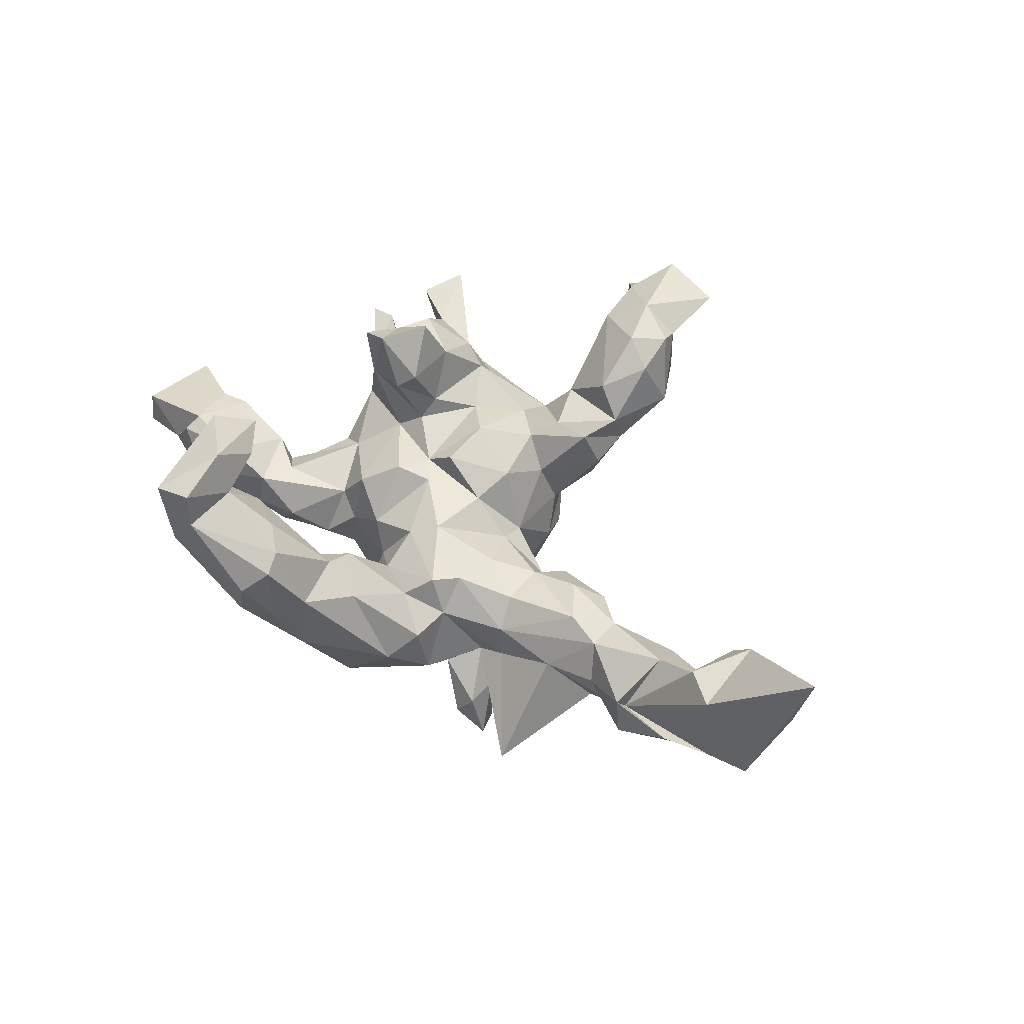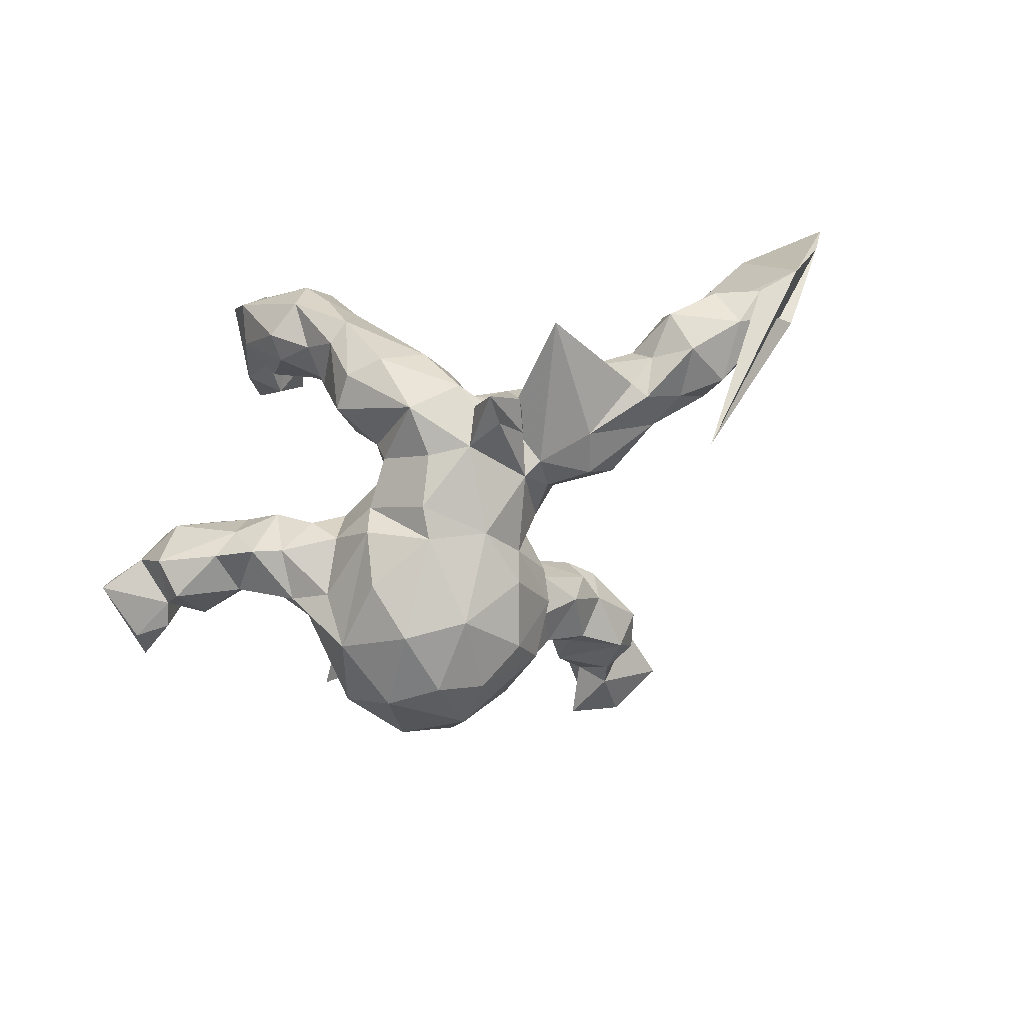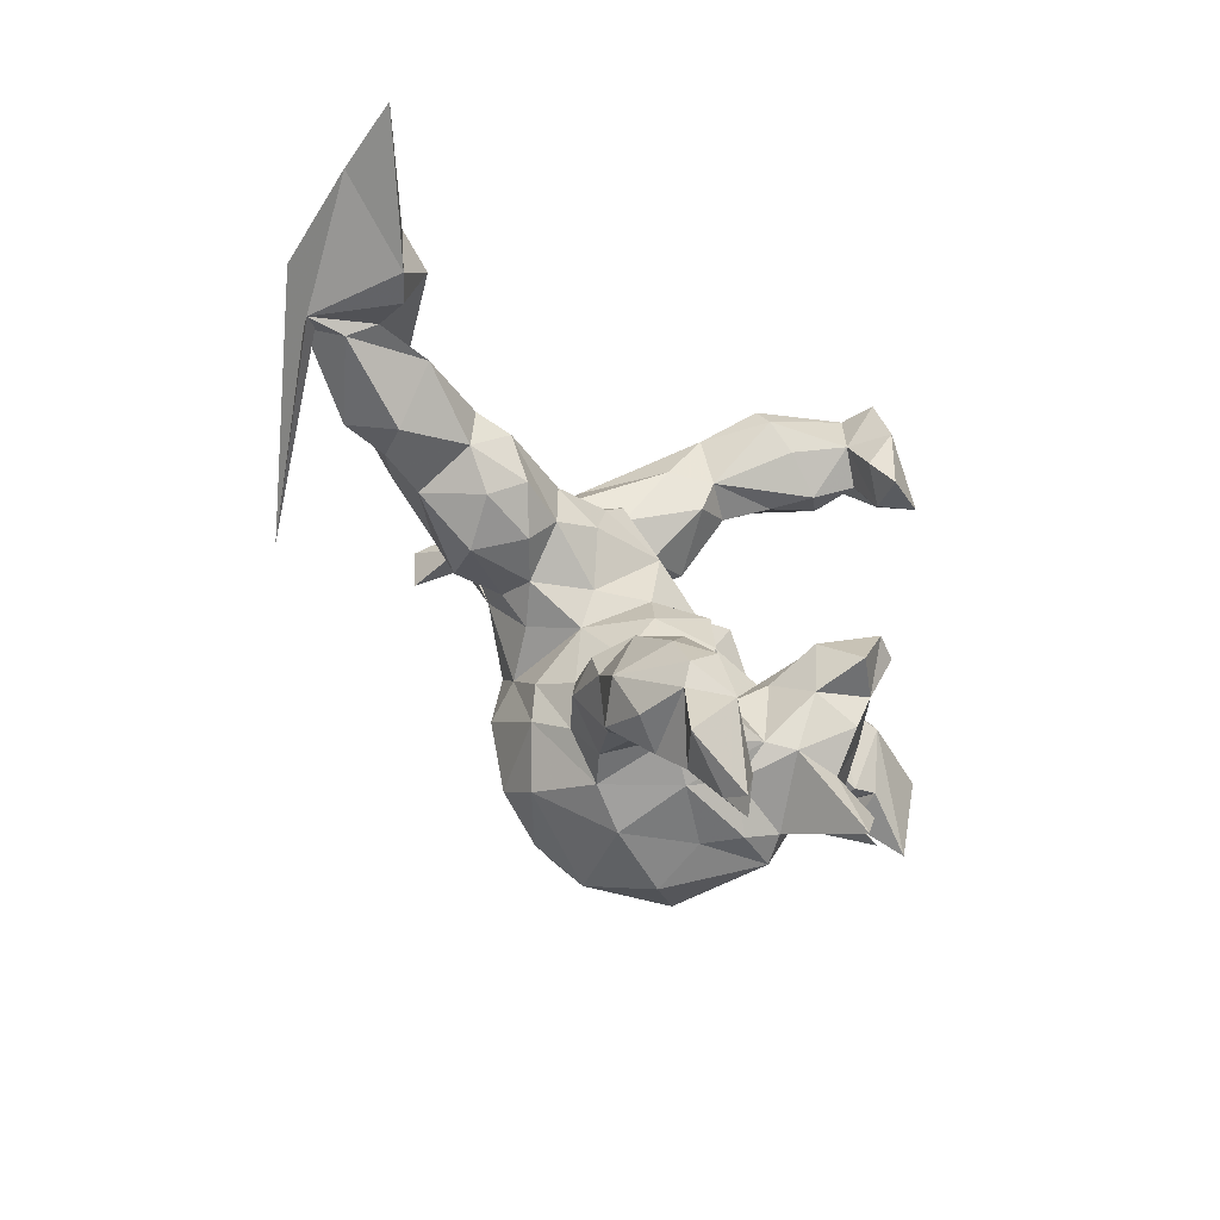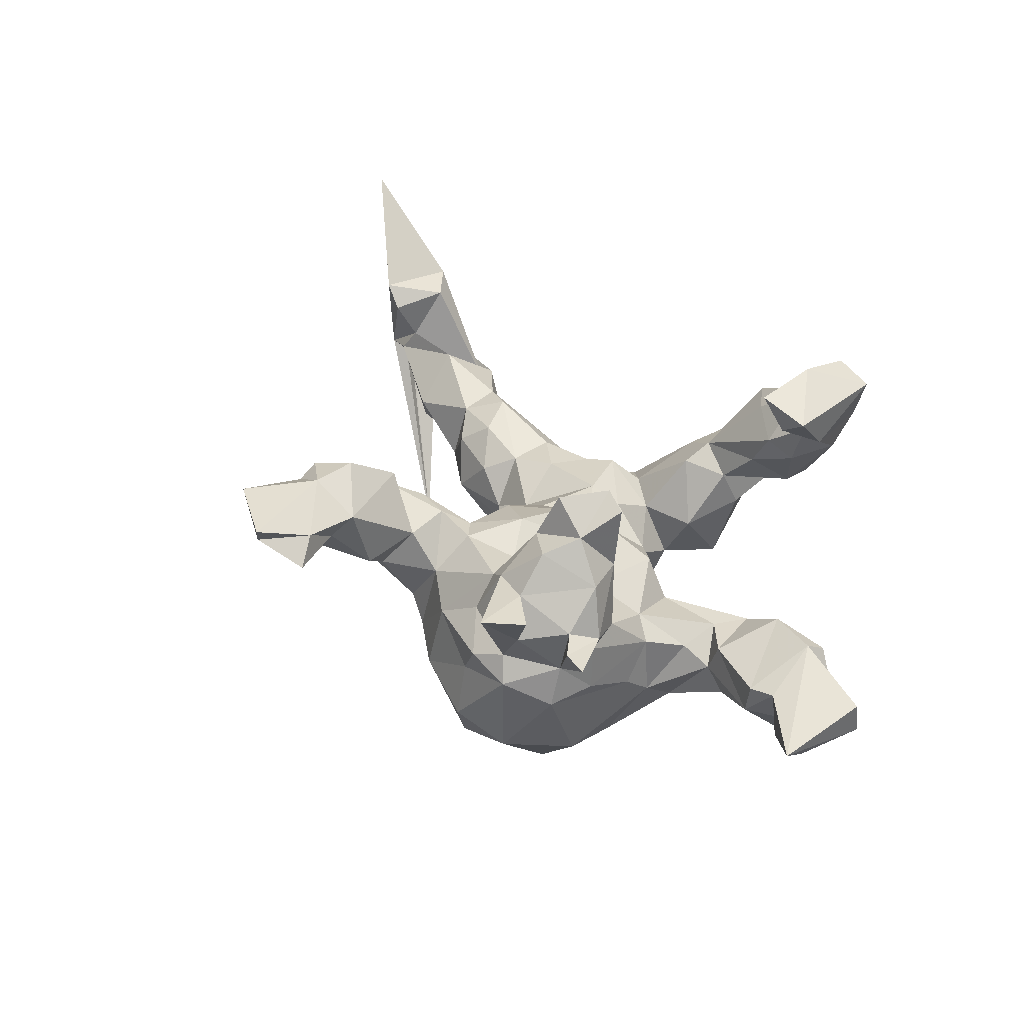
<metadata>
{"format":"obj","ext":"obj","renderer":"f3d","projection":"perspective","resolution":1024,"background":"white","views":[{"elev":51.2,"azim":-141.7,"up":"+Z"},{"elev":-71.3,"azim":-154.7,"up":"+Z"},{"elev":-50.7,"azim":-46.2,"up":"+Y"},{"elev":39.2,"azim":56.4,"up":"+Z"}]}
</metadata>
<code>
v 0.7256 0.1719 0.005723
v 0.7251 0.1819 -0.06195
v 0.6274 0.1972 -0.03923
v 0.5194 0.2335 -0.04334
v 0.5708 0.1732 0.0462
v 0.6071 0.097 -0.08347
v 0.634 0.05014 -0.08013
v 0.5792 0.2074 0.02886
v 0.5634 0.2022 -0.1347
v 0.7071 0.05726 -0.07506
v 0.7242 0.001726 -0.03545
v 0.558 0.1237 -0.1623
v 0.6067 0.05975 -0.001239
v 0.4451 0.1653 -0.1504
v 0.5588 0.0429 -0.01104
v 0.2345 0.5556 0.2584
v 0.2602 0.4807 0.2178
v 0.278 0.539 0.3624
v 0.3818 0.1774 -0.02603
v 0.4604 0.1887 0.02724
v 0.4401 0.07393 -0.1344
v 0.203 0.5315 0.381
v 0.09863 0.5319 0.1114
v 0.1733 0.4961 0.08962
v 0.1957 0.5402 0.3111
v 0.3942 0.1835 -0.1062
v 0.5481 0.04347 -0.07798
v 0.3064 0.3973 0.291
v 0.3018 0.1762 -0.08883
v 0.2308 0.3955 0.2012
v 0.3638 0.1489 -0.1785
v 0.1068 0.4454 0.05173
v 0.4254 0.068 -0.02093
v 0.07619 0.54 0.1916
v 0.1803 0.4377 0.09515
v 0.1488 0.3608 0.1601
v 0.0921 0.3351 0.09145
v 0.2147 0.4283 0.4062
v 0.2489 0.4093 0.2839
v 0.1865 0.4392 0.3231
v 0.3204 0.3334 0.366
v 0.3295 -0.03408 -0.1535
v 0.3063 0.1261 -0.1817
v 0.3304 0.02645 -0.1993
v 0.04186 0.4954 0.2285
v 0.2637 0.3314 0.3208
v 0.04569 0.4459 -0.01832
v 0.1067 0.3636 0.01946
v 0.000245 0.4688 0.008116
v 0.1882 0.3665 0.2335
v 0.2279 0.3062 0.3914
v 0.03247 0.5052 0.1116
v 0.1927 0.0997 -0.1757
v 0.2526 0.0137 -0.2323
v 0.3562 0.03684 -0.04978
v 0.1949 0.3591 0.3619
v 0.4068 0.06069 -0.08204
v 0.2334 0.1394 -0.1322
v 0.1074 0.4094 0.2541
v 0.02346 0.3927 -0.1307
v -0.004894 0.4512 0.128
v 0.2238 0.08563 -0.03873
v 0.3548 0.1127 -0.02914
v 0.05388 0.4564 0.2502
v 0.08589 0.2509 -0.009746
v 0.02286 0.3444 0.1317
v 0.0758 0.3367 -0.129
v 0.1771 0.1079 -0.07302
v -0.1284 0.3512 -0.06773
v 0.3167 -0.03233 -0.03359
v 0.2571 -0.07744 -0.3078
v 0.09639 0.1341 -0.1928
v 0.3318 -0.08698 -0.1054
v 0.172 0.07942 0.03415
v 0.0296 0.2081 -0.1608
v 0.05798 0.1492 -0.06466
v -0.05248 0.3937 -0.1281
v 0.1104 0.1087 -0.2625
v -0.04822 0.355 0.08361
v 0.269 -0.01596 -0.002338
v 0.03962 0.2275 -0.1063
v -0.07446 0.2957 -0.2113
v 0.3577 -0.1833 0.08354
v 0.438 -0.2804 0.1084
v 0.0194 0.2882 0.1047
v -0.006215 0.2054 -0.001881
v 0.1389 0.01951 -0.3254
v 0.3121 -0.1179 0.05595
v -0.002268 0.05214 -0.2963
v -0.1556 0.2845 -0.04038
v 0.3476 -0.192 -0.04866
v -0.06799 0.1939 -0.2303
v 0.339 -0.1829 0.04222
v 0.09655 0.1221 -0.009188
v -0.01809 0.1143 -0.277
v -0.1747 0.2778 -0.141
v -0.08595 0.2424 0.006081
v -0.1511 0.1751 -0.2288
v 0.1968 -0.07882 0.05895
v 0.1195 -0.09459 -0.3734
v 0.2754 -0.09157 0.174
v 0.1033 0.03333 0.0849
v 0.2211 -0.2206 -0.337
v 0.3891 -0.2826 0.1143
v 0.3185 -0.1664 0.1803
v 0.3252 -0.2525 0.0146
v 0.3195 -0.2135 -0.2329
v 0.3345 -0.2792 -0.06444
v 0.2753 -0.07788 0.3001
v -0.006701 0.1277 0.03885
v 0.07273 -0.03203 0.07206
v -0.2298 0.2005 -0.2592
v -0.2949 0.245 -0.3235
v -0.2382 0.2621 -0.2711
v 0.3408 -0.243 0.1129
v -0.1299 0.2023 0.04608
v 0.2556 -0.3417 -0.2074
v -0.1867 0.2293 -0.1626
v -0.001669 -0.1228 -0.3535
v -0.2731 0.185 -0.3402
v 0.2807 -0.3596 -0.007996
v 0.2863 -0.3279 0.09824
v 0.2253 -0.07196 0.3182
v 0.03709 0.01304 0.07081
v 0.1779 -0.05959 0.2116
v -0.1077 0.006991 -0.2726
v -0.2686 0.2477 -0.2279
v 0.1456 -0.09586 0.1031
v 0.1816 -0.1616 0.3115
v 0.2565 -0.1608 0.2592
v 0.2362 -0.2365 0.24
v 0.1511 -0.08744 0.233
v -0.2735 0.1878 -0.2207
v 0.1356 -0.1318 0.137
v -0.17 0.2175 -0.01904
v -0.2329 0.1719 -0.1422
v 0.1106 -0.2292 -0.3593
v 0.1562 -0.197 0.2195
v 0.2529 -0.2995 0.1756
v 0.1106 -0.3449 -0.2817
v -0.0588 0.0978 0.06747
v -0.1694 0.1607 0.04244
v 0.2551 -0.3411 0.04251
v -0.1242 -0.1147 -0.2791
v 0.3358 -0.3413 0.183
v 0.0328 -0.2733 -0.3225
v 0.01683 -0.03711 0.1138
v -0.2202 0.05993 -0.1977
v 0.1687 -0.2893 0.1622
v 0.2959 -0.4184 0.1974
v -0.1418 -0.0771 -0.2075
v -0.2907 0.1735 -0.1103
v 0.1265 -0.3209 0.06213
v -0.06859 -0.234 -0.2993
v -0.1948 0.08269 0.04642
v 0.01059 -0.1329 0.1278
v -0.07217 -0.02196 0.05766
v -0.4131 0.3273 -0.2065
v 0.1675 -0.3958 -0.1593
v -0.294 0.179 -0.01485
v 0.1952 -0.3736 0.01463
v -0.1537 -0.01174 -0.001607
v 0.1568 -0.3695 -0.05217
v 0.07477 -0.1956 0.09864
v -0.1448 -0.07367 -0.0402
v -0.1952 -0.04498 -0.1244
v -0.1427 -0.2227 -0.1571
v -0.2798 0.1281 0.03301
v -0.2602 0.07096 -0.1795
v -0.2756 0.04143 0.02726
v -0.09001 -0.1 0.08047
v -0.376 0.08063 -0.1773
v 0.03462 -0.3815 -0.1256
v -0.2486 -0.02106 -0.06255
v -0.2465 0.005836 -0.134
v -0.4158 0.1777 -0.03276
v -0.1611 -0.1611 -0.132
v 0.1246 -0.2779 0.1281
v -0.4935 0.1275 -0.1301
v -0.07702 -0.299 -0.2209
v 0.05148 -0.3571 0.01409
v -0.1428 -0.2044 -0.05448
v -0.02215 -0.2444 0.1109
v -0.07049 -0.2087 0.09502
v -0.4932 0.1235 0.04731
v -0.04667 -0.347 -0.09673
v -0.1089 -0.254 0.1217
v -0.1181 -0.184 0.03305
v -0.1148 -0.2678 -0.09201
v -0.08884 -0.3421 -0.05044
v -0.5512 0.1466 -0.07953
v -0.3734 0.03373 0.05514
v -0.02097 -0.3251 0.05395
v -0.339 0.00051 -0.1571
v -0.3136 -0.01732 -0.000706
v -0.3759 -0.04029 -0.07646
v -0.5152 0.1591 -0.02505
v -0.1119 -0.3981 0.04943
v -0.423 -0.007393 0.009808
v -0.6217 0.2076 -0.04871
v -0.4256 0.1073 0.06545
v -0.5113 0.09109 -0.138
v -0.4937 0.01708 -0.08486
v -0.6353 0.1362 -0.1074
v -0.07526 -0.345 0.1273
v -0.6027 0.1914 0.01468
v -0.6103 0.005042 -0.00701
v -0.1696 -0.3293 0.2154
v -0.1789 -0.2907 -0.02467
v -0.2064 -0.2744 0.04579
v -0.4878 0.04716 0.03236
v -0.1795 -0.2566 0.1216
v -0.06653 -0.4529 0.1087
v -0.7447 0.1372 -0.06946
v -0.06511 -0.4862 0.2401
v -0.1702 -0.4276 0.2837
v -0.5714 0.04973 -0.08687
v -0.7225 0.1952 0.002757
v -0.2139 -0.3441 0.07015
v -0.6328 0.09269 0.08151
v -0.259 -0.4411 0.1428
v -0.1494 -0.395 0.02757
v -0.6637 0.04312 -0.0873
v -0.08588 -0.5262 0.1964
v -0.2171 -0.3157 0.1512
v -0.224 -0.4073 0.2401
v -0.05689 -0.5868 0.2455
v -0.02349 -0.6261 0.2042
v -0.1274 -0.5766 0.175
v -0.209 -0.4712 0.07848
v -0.8078 0.1637 -0.01175
v -0.1441 -0.5186 0.296
v -0.7767 0.05382 0.0379
v -0.611 0.1733 -0.01029
v -0.735 0.1357 0.1819
v -0.1519 -0.5292 0.1318
v -0.7472 0.07162 0.08544
v -0.2232 -0.4809 0.2722
v -0.8158 0.1032 -0.0264
v -0.8022 0.1857 0.1876
v -0.2202 -0.5169 0.1626
v -0.0987 -0.6809 0.2679
v -0.8949 0.1643 0.01352
v -0.5952 0.002678 -0.33
v -0.9909 0.1358 0.3646
v -0.216 -0.5203 0.2523
v -0.8009 0.03551 0.2035
v -0.841 0.06591 0.01441
v -0.9594 0.1364 0.2255
v -0.7616 0.03394 0.1622
v -0.2277 -0.6417 0.2728
v -0.1146 -0.6728 0.2341
f 238 216 226
f 208 226 216
f 221 238 226
f 232 216 238
f 5 1 3
f 2 3 1
f 8 5 3
f 11 1 5
f 4 8 3
f 20 5 8
f 232 215 216
f 208 216 215
f 227 215 232
f 34 16 23
f 24 23 16
f 52 34 23
f 25 16 34
f 45 34 52
f 61 45 52
f 25 34 45
f 49 61 52
f 64 45 61
f 66 64 61
f 25 45 64
f 24 16 17
f 28 17 16
f 35 24 17
f 32 23 24
f 66 59 64
f 40 64 59
f 50 59 66
f 30 35 17
f 32 24 35
f 39 30 17
f 36 35 30
f 50 36 30
f 37 35 36
f 66 36 50
f 37 36 66
f 39 50 30
f 134 132 125
f 123 125 132
f 128 134 125
f 138 132 134
f 178 138 134
f 129 132 138
f 246 232 238
f 251 232 246
f 221 246 238
f 101 83 88
f 93 88 83
f 99 101 88
f 105 83 101
f 130 105 101
f 115 83 105
f 138 149 131
f 139 131 149
f 130 138 131
f 178 149 138
f 153 149 178
f 139 115 105
f 104 83 115
f 131 139 105
f 122 115 139
f 106 115 122
f 145 122 139
f 130 131 105
f 150 139 149
f 11 2 1
f 10 2 11
f 217 202 203
f 172 203 202
f 207 217 203
f 204 202 217
f 202 179 172
f 158 172 179
f 191 179 202
f 169 172 158
f 176 158 179
f 127 114 113
f 120 113 114
f 133 127 113
f 118 114 127
f 223 204 217
f 207 223 217
f 214 204 223
f 191 202 204
f 200 191 204
f 200 204 214
f 239 214 223
f 140 146 137
f 119 137 146
f 103 140 137
f 180 146 140
f 137 100 103
f 71 103 100
f 119 100 137
f 154 119 146
f 180 154 146
f 144 119 154
f 89 100 119
f 167 144 154
f 126 119 144
f 89 119 126
f 151 126 144
f 87 100 89
f 71 100 87
f 78 87 89
f 133 113 120
f 112 133 120
f 112 120 114
f 98 112 114
f 42 44 57
f 21 57 44
f 55 42 57
f 71 44 42
f 31 21 44
f 27 57 21
f 21 14 12
f 9 12 14
f 27 21 12
f 31 14 21
f 230 221 219
f 225 219 221
f 222 230 219
f 241 221 230
f 226 225 221
f 212 219 225
f 187 212 225
f 210 219 212
f 188 210 212
f 209 219 210
f 29 19 26
f 4 26 19
f 31 29 26
f 62 19 29
f 26 4 9
f 3 9 4
f 14 26 9
f 31 26 14
f 212 184 188
f 171 188 184
f 187 184 212
f 165 188 171
f 156 171 184
f 68 74 62
f 80 62 74
f 58 68 62
f 94 74 68
f 53 68 58
f 29 58 62
f 43 58 29
f 171 157 165
f 162 165 157
f 147 157 171
f 141 157 124
f 111 124 157
f 110 141 124
f 162 157 141
f 76 94 68
f 72 76 68
f 110 94 76
f 102 74 94
f 162 141 155
f 142 155 141
f 170 162 155
f 86 110 76
f 124 94 110
f 116 142 141
f 168 155 142
f 110 116 141
f 135 142 116
f 86 116 110
f 97 116 86
f 81 86 76
f 75 81 76
f 65 86 81
f 67 65 81
f 85 86 65
f 65 67 48
f 47 48 67
f 37 65 48
f 160 168 142
f 170 155 168
f 85 97 86
f 135 116 97
f 32 48 47
f 60 47 67
f 49 47 60
f 82 60 67
f 97 85 79
f 66 79 85
f 90 97 79
f 201 170 168
f 152 160 135
f 142 135 160
f 136 152 135
f 176 160 152
f 135 96 136
f 118 136 96
f 90 96 135
f 98 118 96
f 127 136 118
f 97 90 135
f 69 96 90
f 109 130 101
f 150 145 139
f 150 122 145
f 106 104 115
f 84 83 104
f 143 122 150
f 40 25 64
f 40 59 50
f 101 125 123
f 129 123 132
f 123 109 101
f 123 130 109
f 128 125 101
f 130 123 129
f 138 130 129
f 106 83 84
f 106 84 104
f 18 16 25
f 77 96 69
f 79 69 90
f 49 77 69
f 82 96 77
f 77 60 82
f 49 60 77
f 220 207 211
f 203 211 207
f 185 220 211
f 233 207 220
f 199 211 203
f 158 176 152
f 185 160 176
f 237 233 220
f 223 207 233
f 206 185 197
f 176 197 185
f 200 206 197
f 220 185 206
f 191 197 176
f 250 248 237
f 233 237 248
f 235 250 237
f 247 248 250
f 234 237 220
f 234 220 206
f 247 249 248
f 244 248 249
f 245 249 247
f 240 245 247
f 243 249 245
f 239 233 248
f 235 237 234
f 218 234 206
f 200 218 206
f 231 234 218
f 214 218 200
f 245 240 243
f 234 243 240
f 235 234 240
f 231 243 234
f 159 140 117
f 103 117 140
f 121 159 117
f 173 140 159
f 163 173 159
f 180 140 173
f 180 173 186
f 181 186 173
f 167 180 186
f 189 167 186
f 190 189 186
f 177 167 189
f 154 180 167
f 78 54 71
f 44 71 54
f 87 78 71
f 53 54 78
f 136 158 152
f 191 200 197
f 244 249 243
f 244 243 231
f 117 103 107
f 71 107 103
f 108 117 107
f 42 107 71
f 239 244 231
f 214 231 218
f 151 144 167
f 177 151 167
f 165 151 177
f 95 89 126
f 98 95 126
f 72 89 95
f 78 89 72
f 75 72 95
f 151 148 126
f 98 126 148
f 166 148 151
f 92 95 98
f 112 98 148
f 75 95 92
f 82 92 98
f 172 169 194
f 175 194 169
f 203 172 194
f 136 169 158
f 169 136 148
f 133 148 136
f 175 169 148
f 112 148 133
f 127 133 136
f 118 98 114
f 196 203 194
f 214 239 231
f 248 244 239
f 32 35 37
f 48 32 37
f 79 66 61
f 69 79 61
f 47 23 32
f 233 239 223
f 176 179 191
f 166 175 148
f 165 166 151
f 98 96 82
f 75 92 82
f 175 196 194
f 199 203 196
f 82 81 75
f 67 81 82
f 174 196 175
f 76 72 75
f 174 175 166
f 72 53 78
f 68 53 72
f 174 166 165
f 182 165 177
f 49 52 23
f 121 106 143
f 122 143 106
f 161 121 143
f 108 106 121
f 7 6 10
f 2 10 6
f 11 7 10
f 13 6 7
f 229 236 224
f 213 224 236
f 228 229 224
f 246 236 229
f 106 91 93
f 70 93 91
f 83 106 93
f 108 91 106
f 15 27 13
f 6 13 27
f 5 15 13
f 33 27 15
f 12 6 27
f 9 6 12
f 246 241 236
f 230 236 241
f 221 241 246
f 251 246 229
f 215 224 213
f 230 213 236
f 181 153 178
f 193 181 178
f 161 153 181
f 99 88 80
f 70 80 88
f 74 99 80
f 88 93 70
f 55 80 70
f 20 33 15
f 57 27 33
f 63 57 33
f 5 20 15
f 19 33 20
f 6 9 3
f 2 6 3
f 215 205 208
f 225 208 205
f 213 205 215
f 153 161 143
f 149 153 143
f 73 70 91
f 149 143 150
f 242 252 227
f 228 227 252
f 232 242 227
f 251 252 242
f 252 229 228
f 251 229 252
f 224 227 228
f 215 227 224
f 13 7 11
f 5 13 11
f 232 251 242
f 235 247 250
f 235 240 247
f 198 190 193
f 186 193 190
f 205 198 193
f 222 190 198
f 187 205 193
f 213 198 205
f 209 222 219
f 198 230 222
f 63 55 57
f 70 42 55
f 73 42 70
f 107 42 73
f 108 73 91
f 183 193 178
f 186 181 193
f 230 198 213
f 181 163 161
f 121 161 163
f 173 163 181
f 117 108 121
f 47 49 23
f 69 61 49
f 37 66 85
f 85 65 37
f 163 159 121
f 73 108 107
f 209 189 190
f 43 44 54
f 182 189 209
f 222 209 190
f 177 189 182
f 210 182 209
f 54 53 43
f 58 43 53
f 31 44 43
f 188 165 182
f 162 174 165
f 170 174 162
f 195 196 174
f 170 195 174
f 199 196 195
f 192 199 195
f 192 211 199
f 29 31 43
f 28 16 18
f 22 18 25
f 40 22 25
f 38 22 40
f 39 17 28
f 46 39 28
f 40 50 39
f 46 40 39
f 56 40 46
f 38 40 56
f 51 56 46
f 41 28 18
f 41 46 28
f 38 18 22
f 41 18 38
f 51 41 38
f 51 38 56
f 46 41 51
f 128 101 99
f 178 134 164
f 128 164 134
f 183 178 164
f 111 128 99
f 4 20 8
f 225 226 208
f 4 19 20
f 63 33 19
f 188 182 210
f 192 195 170
f 201 192 170
f 201 211 192
f 185 211 201
f 160 201 168
f 185 201 160
f 183 187 193
f 225 205 187
f 156 183 164
f 80 63 62
f 19 62 63
f 55 63 80
f 184 187 183
f 124 102 94
f 99 74 102
f 111 102 124
f 147 111 157
f 156 111 147
f 156 147 171
f 99 102 111
f 164 111 156
f 183 156 184
f 164 128 111

</code>
